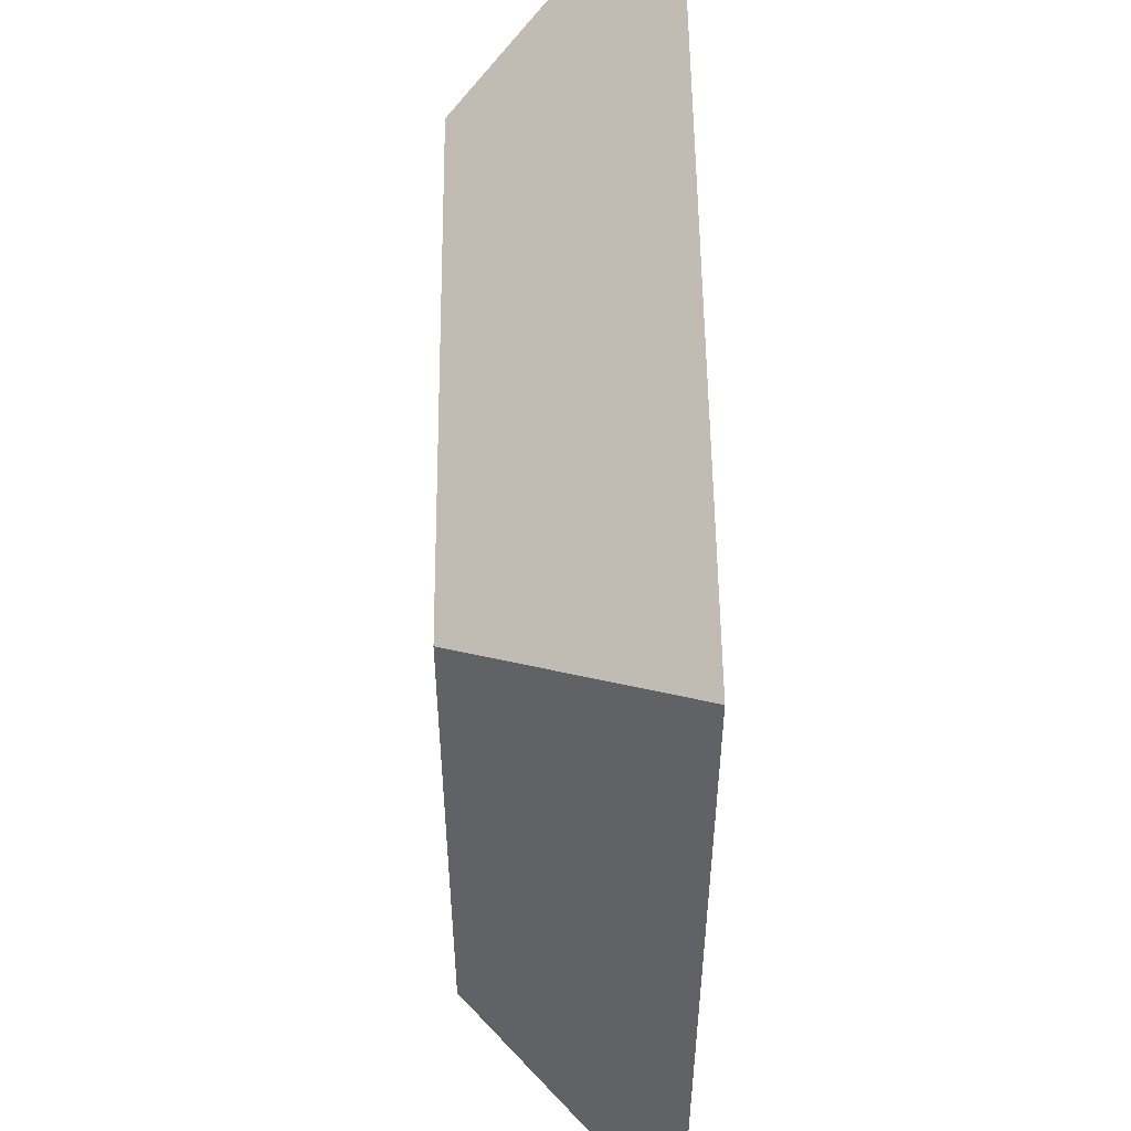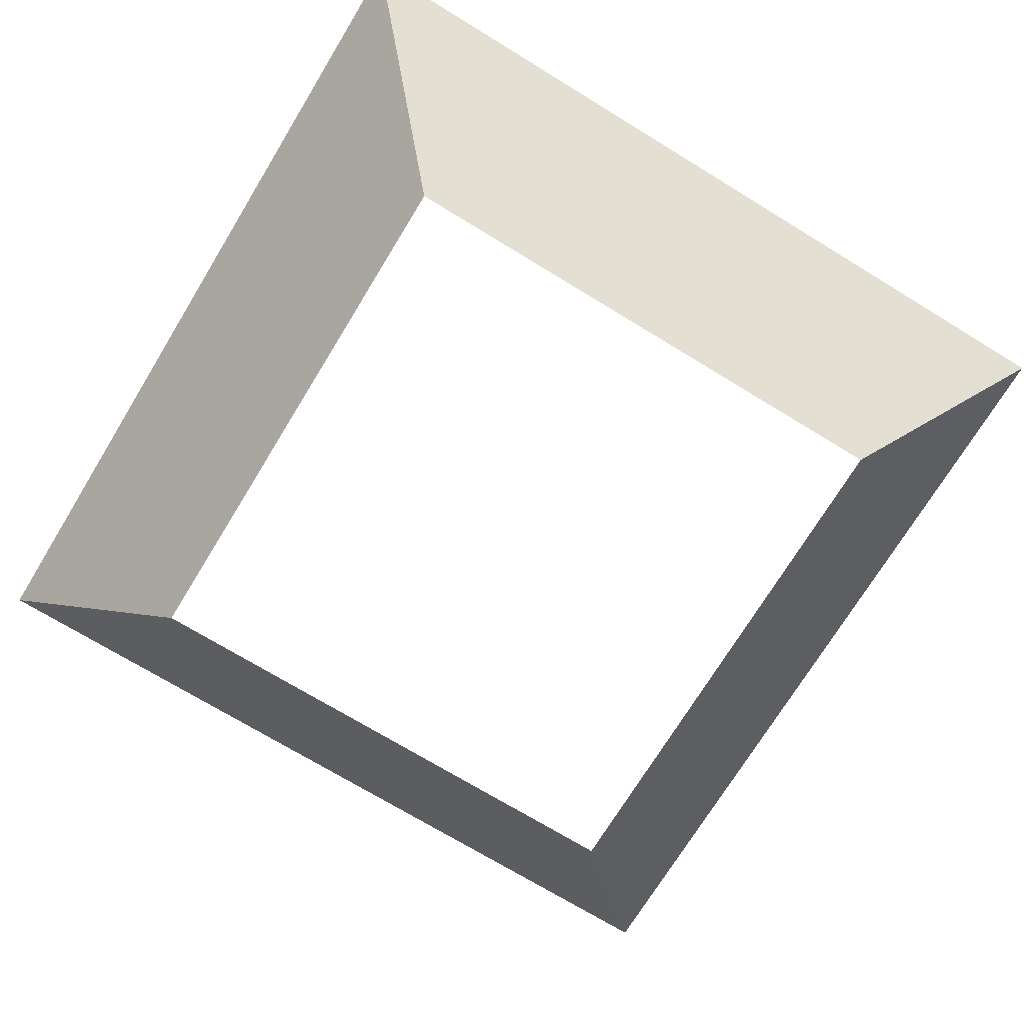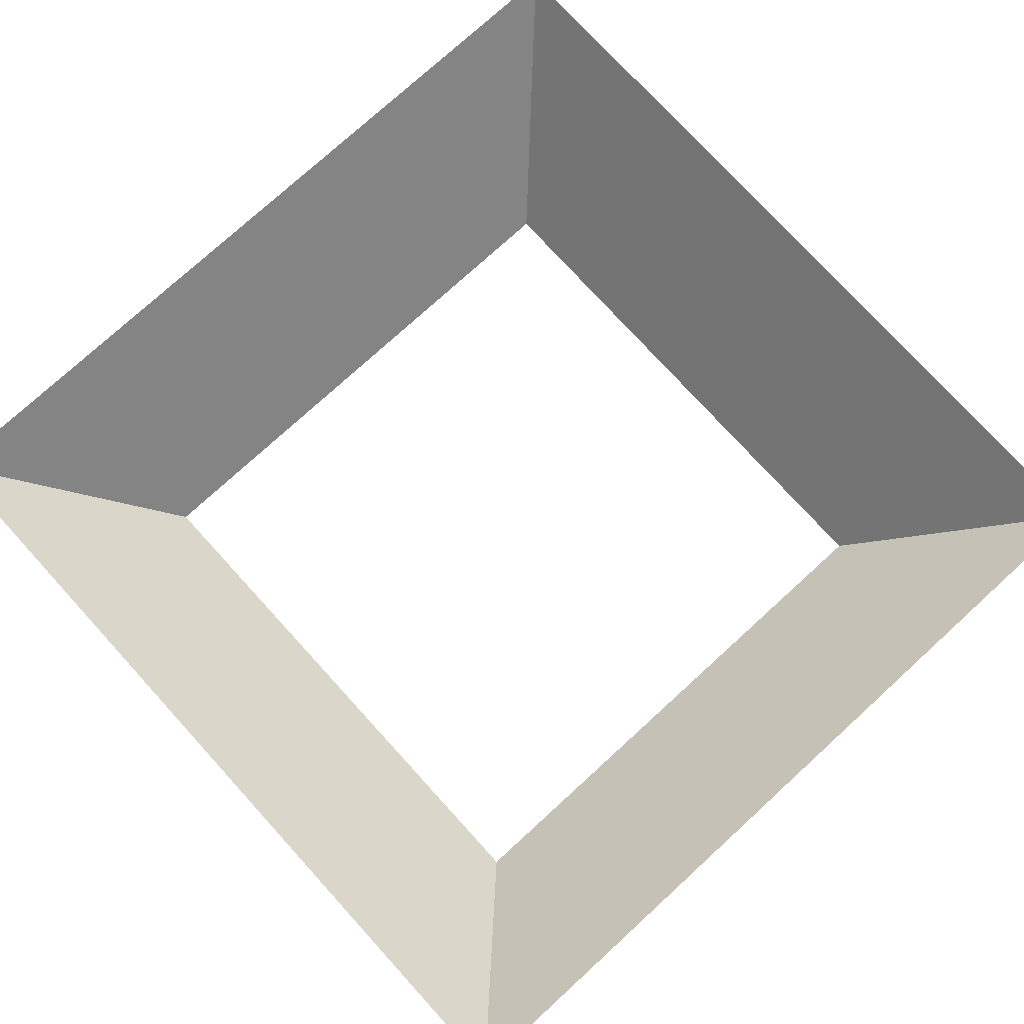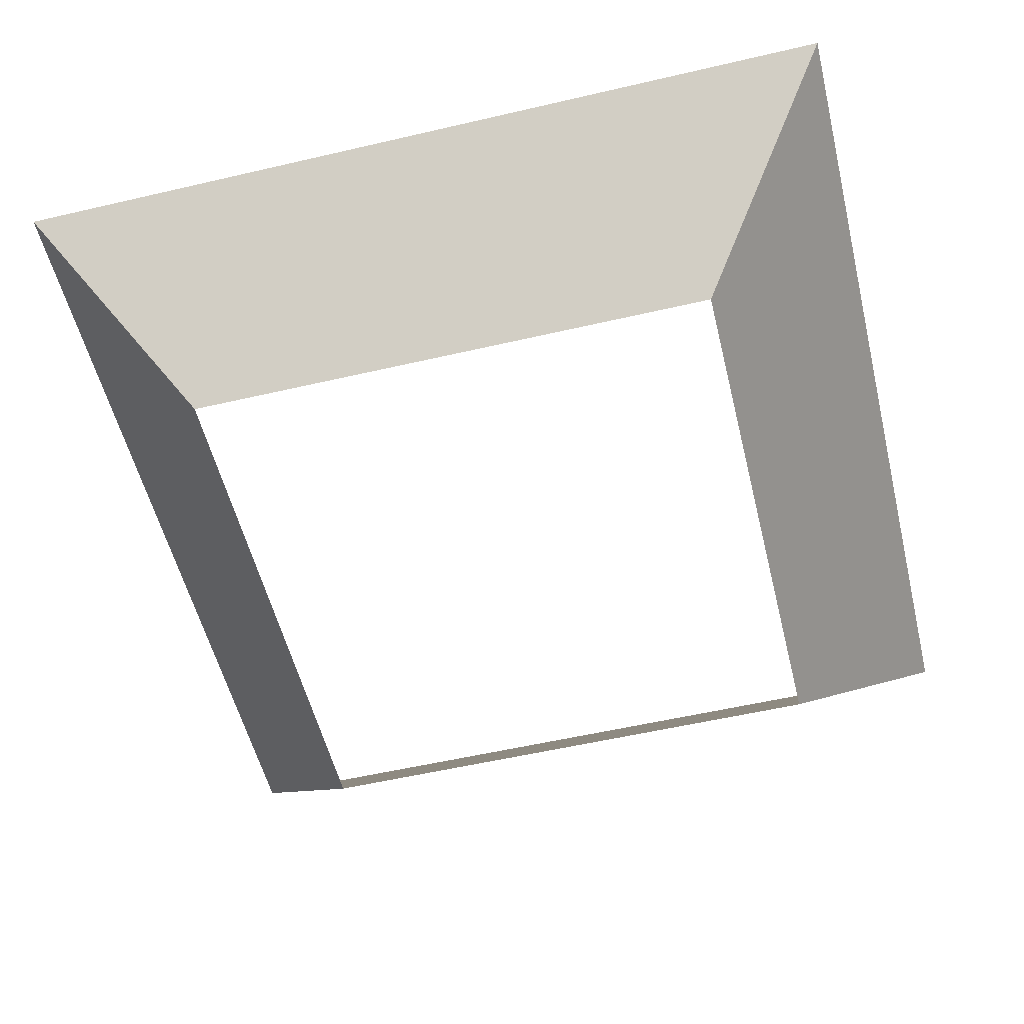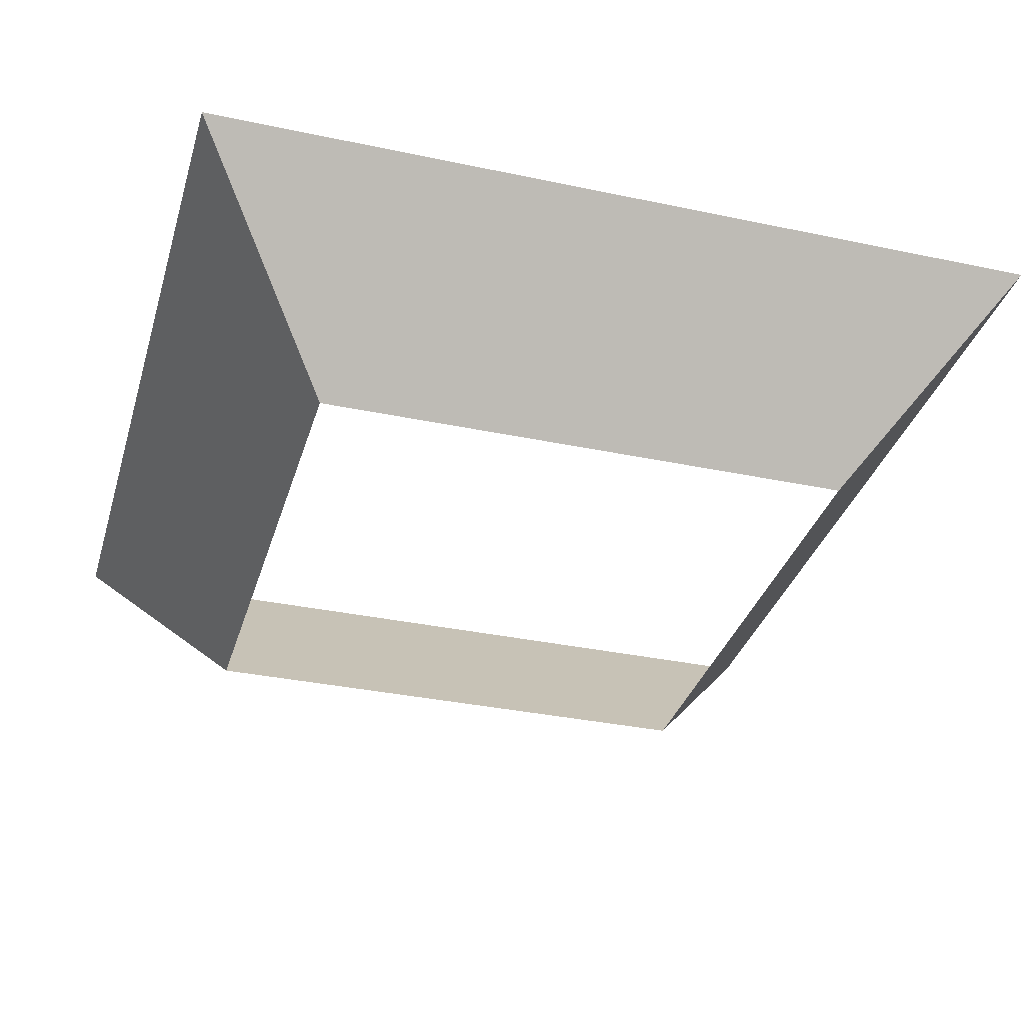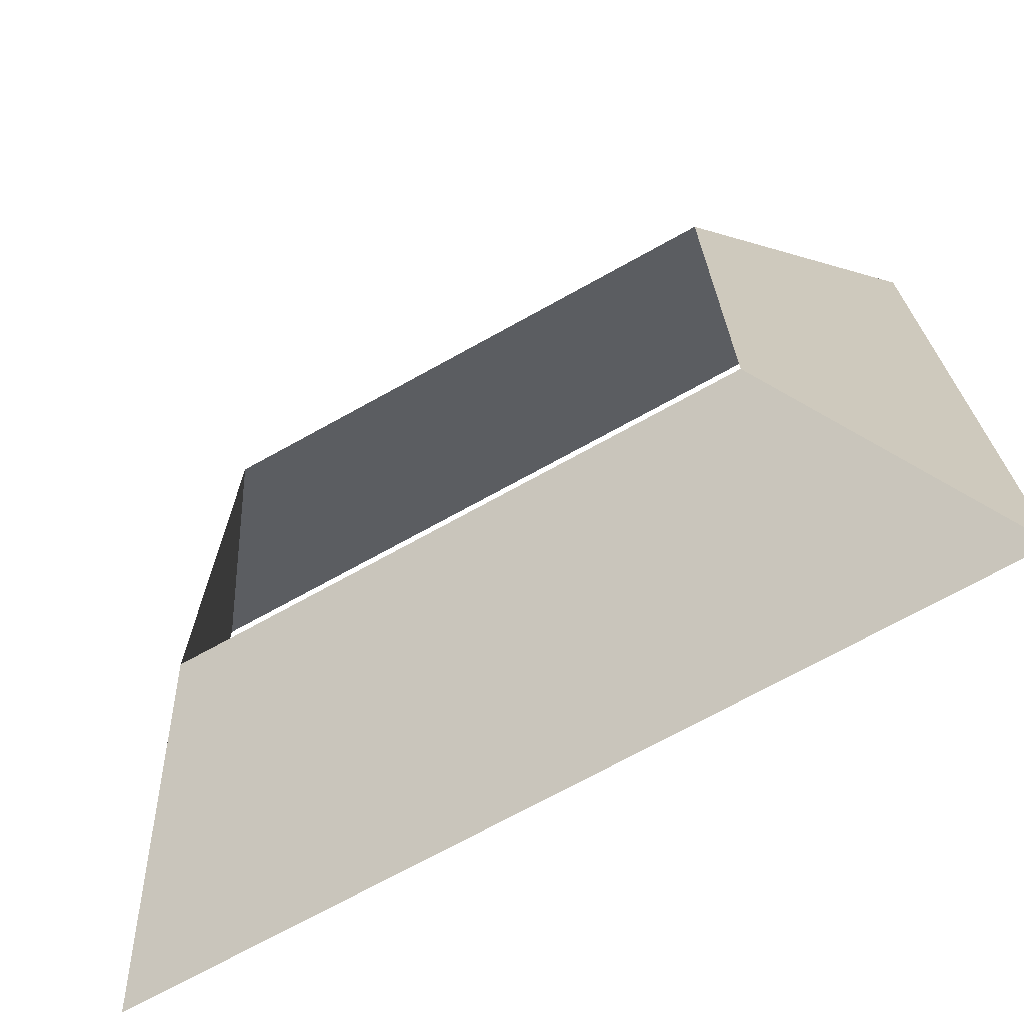
<metadata>
{"format":"obj","ext":"obj","renderer":"f3d","projection":"perspective","resolution":1024,"background":"white","views":[{"elev":53.7,"azim":-90.6,"up":"+Y"},{"elev":-72.2,"azim":-31.4,"up":"+Z"},{"elev":76.7,"azim":-42.4,"up":"+Z"},{"elev":-55.1,"azim":13.8,"up":"+Z"},{"elev":-34.0,"azim":-106.0,"up":"+Z"},{"elev":-71.0,"azim":-150.9,"up":"+Y"}]}
</metadata>
<code>
o Window_Flare_Cube.003
v -0.7383 -0.7383 -0.1263
v -0.7383 0.7383 -0.1263
v -0.4686 -0.4686 -0.4686
v -0.4686 0.4686 -0.4686
v 0.7383 -0.7383 -0.1263
v 0.7383 0.7383 -0.1263
v 0.4686 -0.4686 -0.4686
v 0.4686 0.4686 -0.4686
f 1 3 4 2
f 7 5 6 8
f 3 1 5 7
f 8 6 2 4

</code>
